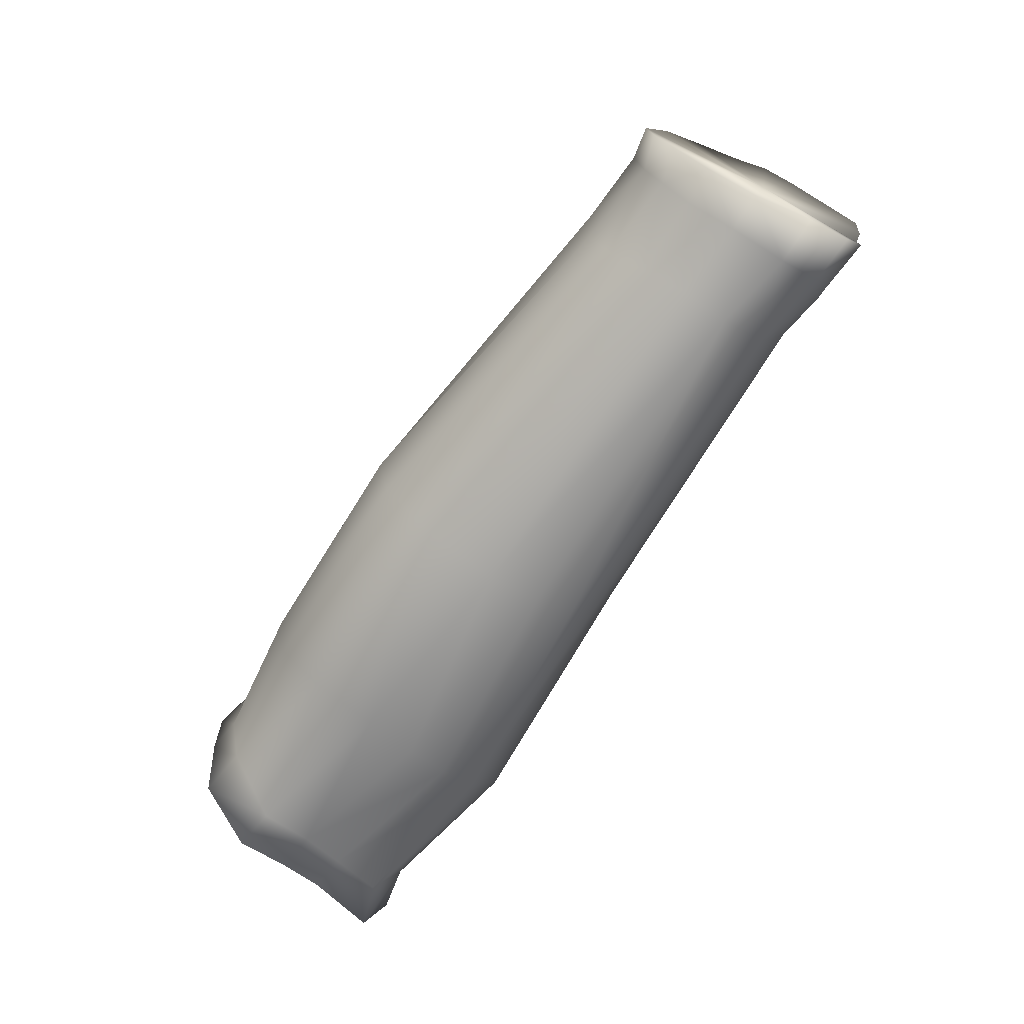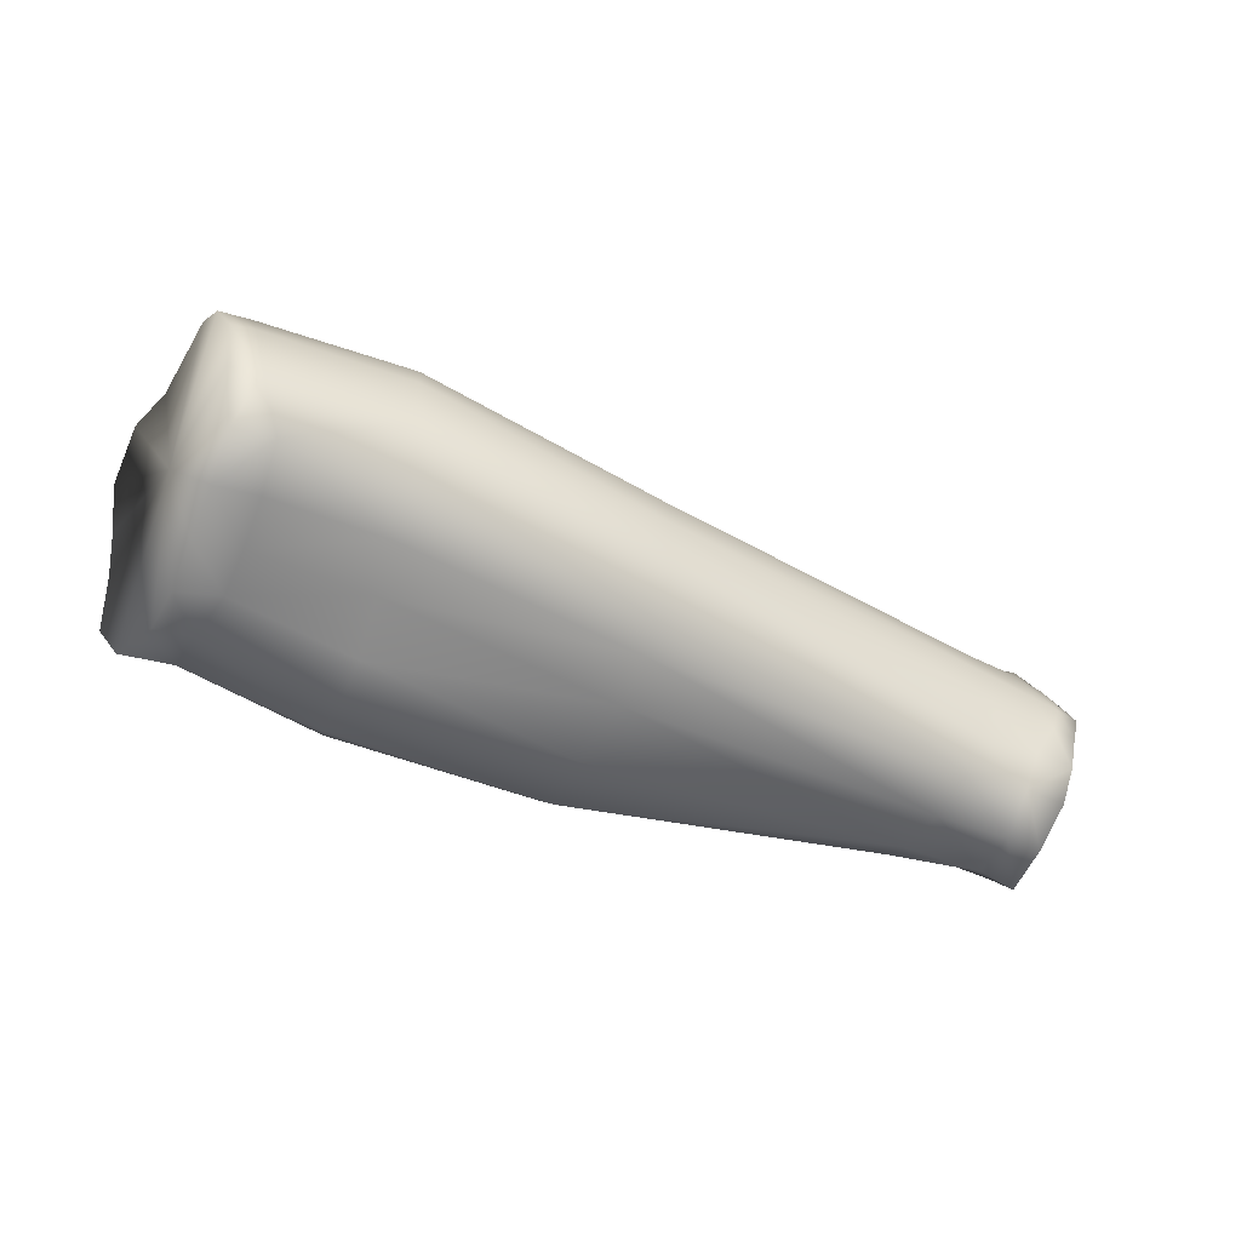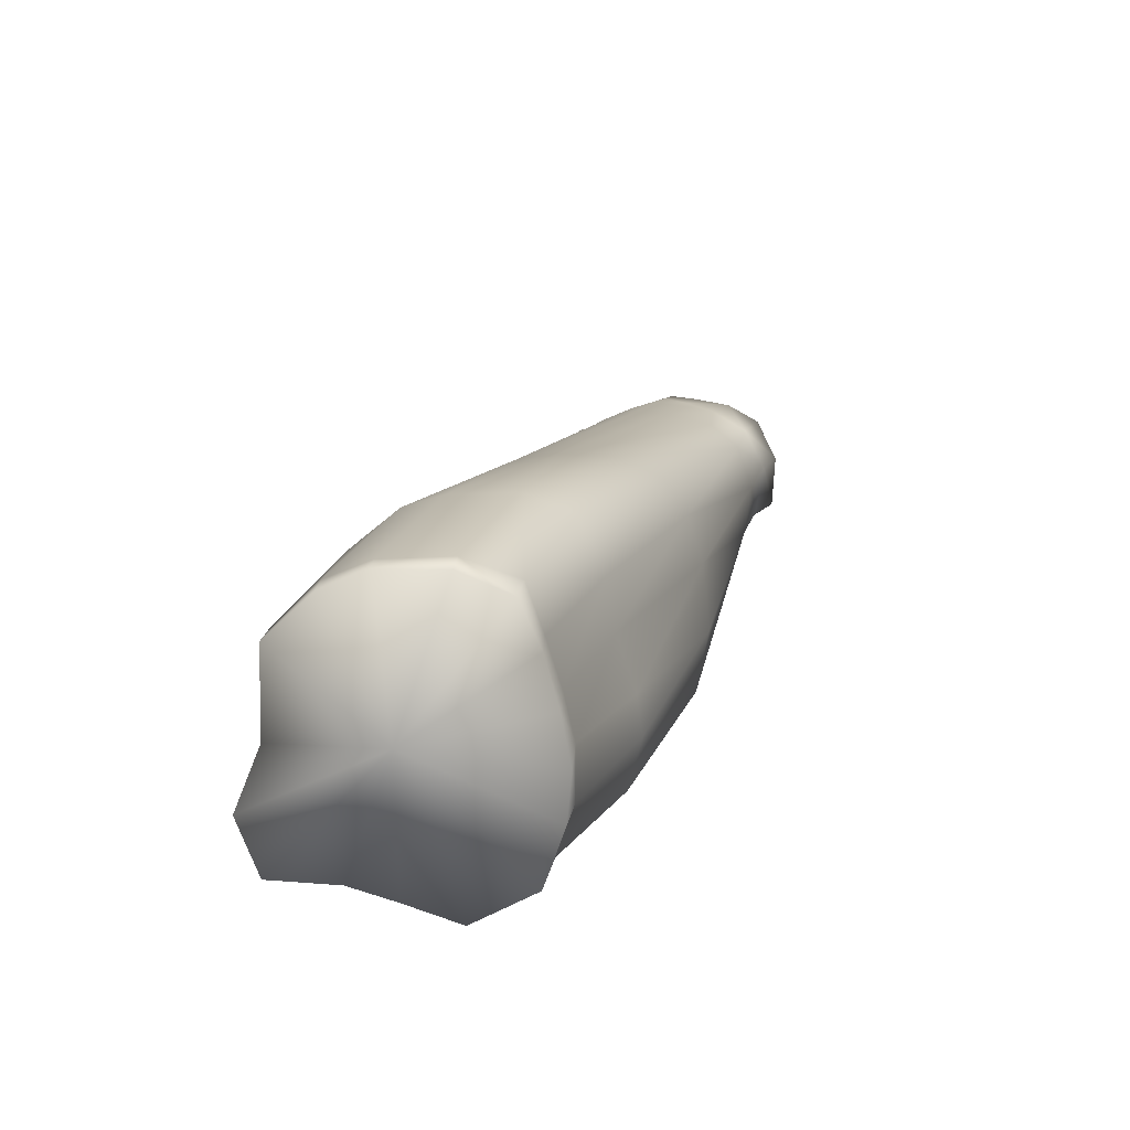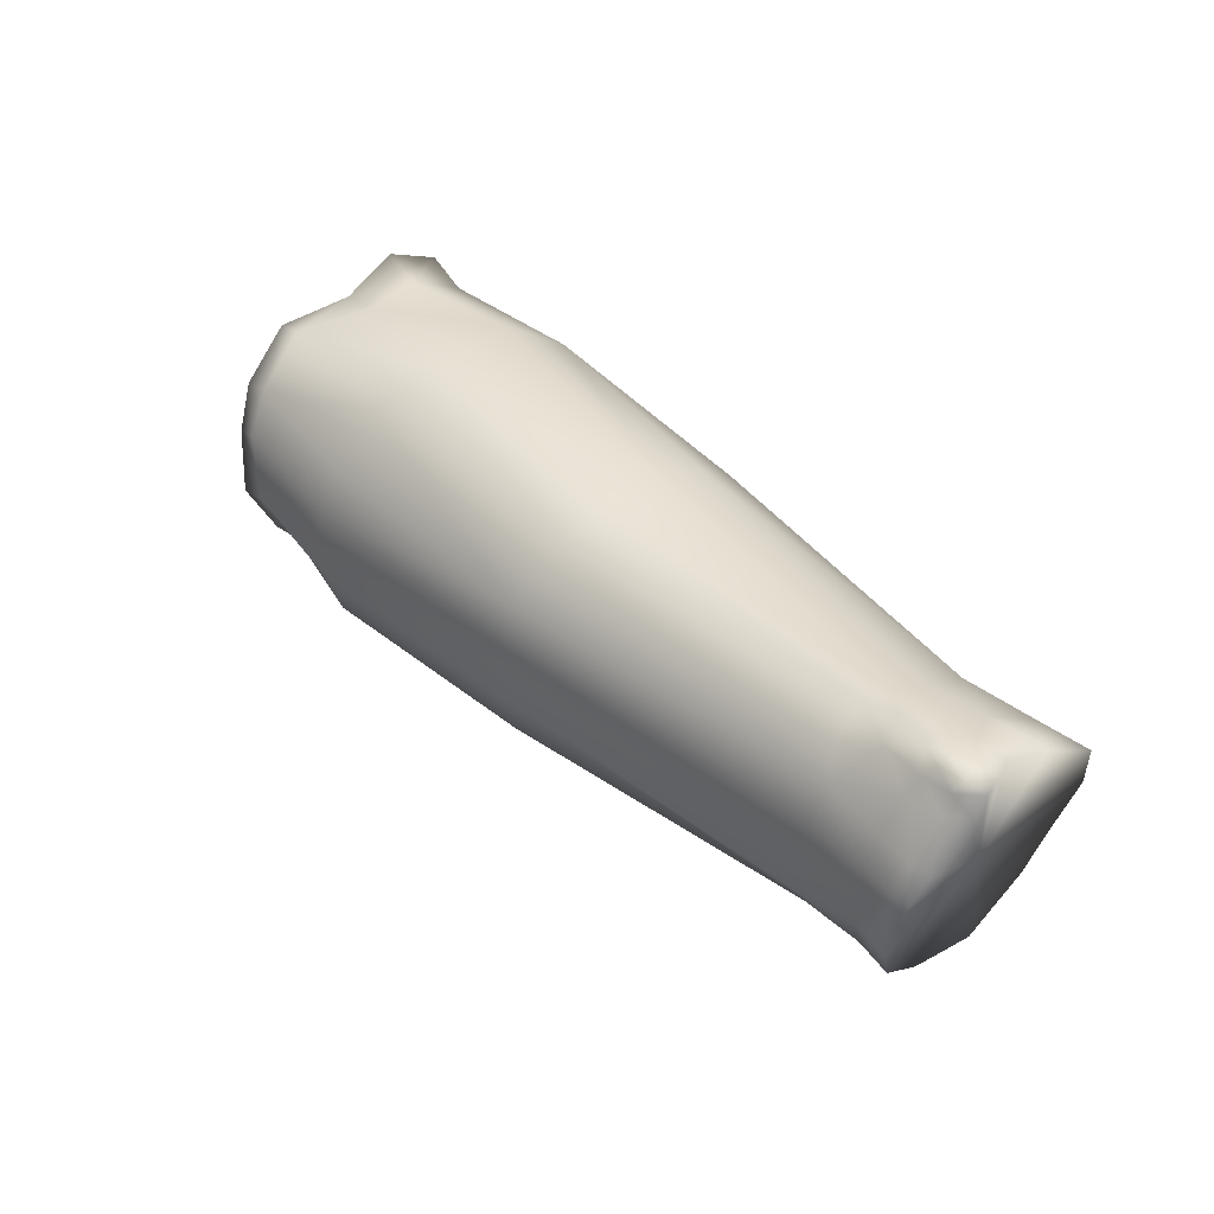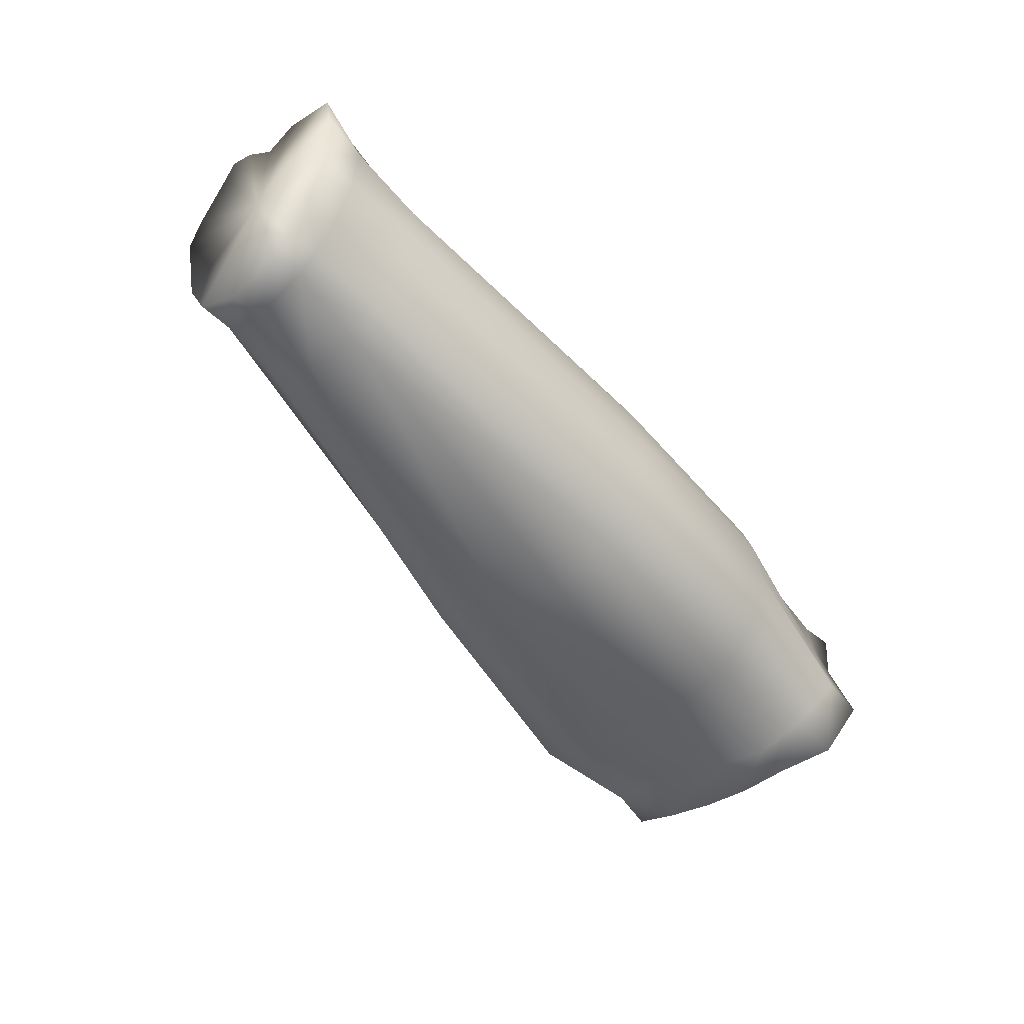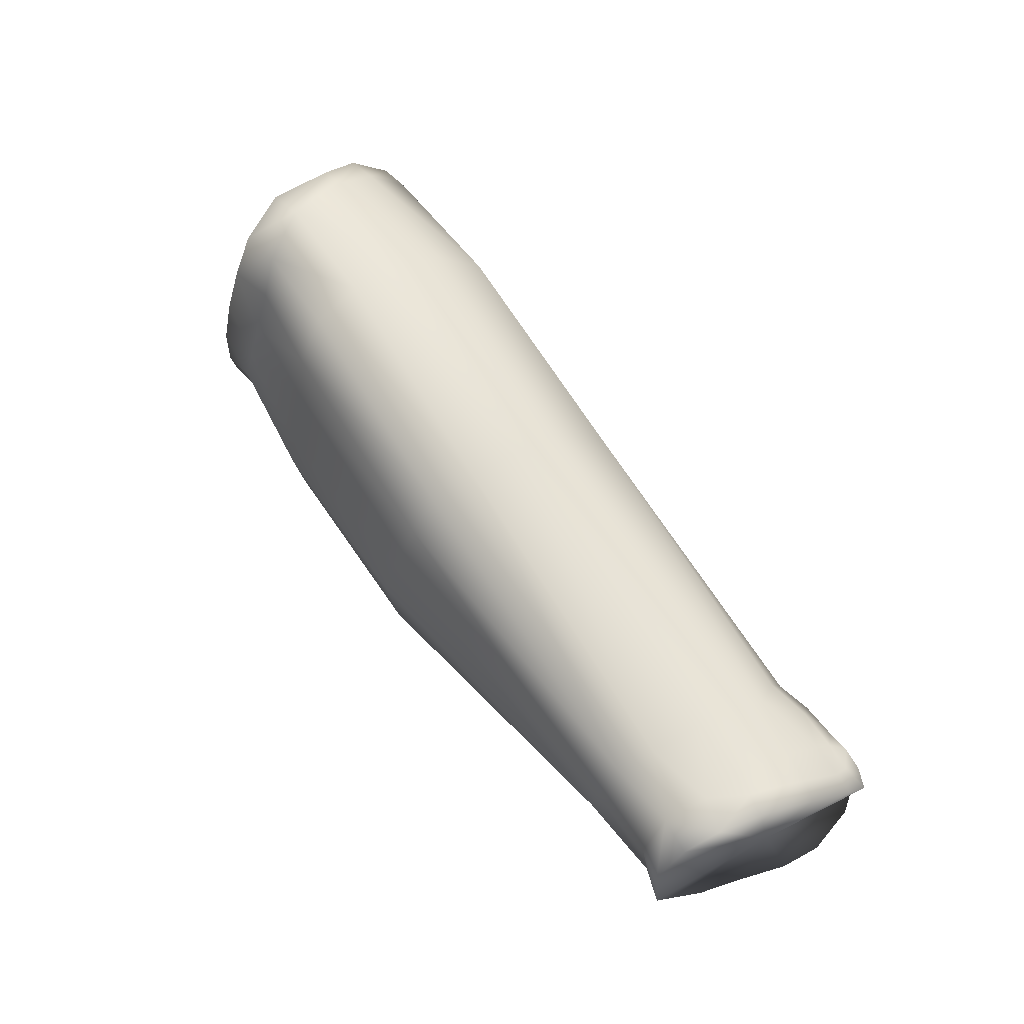
<metadata>
{"format":"obj","ext":"obj","renderer":"f3d","projection":"perspective","resolution":1024,"background":"white","views":[{"elev":-70.7,"azim":55.4,"up":"+Z"},{"elev":-49.7,"azim":-20.9,"up":"+Y"},{"elev":23.2,"azim":-72.8,"up":"+Z"},{"elev":38.9,"azim":54.5,"up":"+Y"},{"elev":-56.3,"azim":131.8,"up":"+Y"},{"elev":56.2,"azim":54.5,"up":"+Z"}]}
</metadata>
<code>
v 0.705 0.0009859 0.5957
v 0.7016 -0.01939 0.5746
v 0.7003 -0.02984 0.5832
v 0.7035 -0.005105 0.5686
v 0.7073 0.01123 0.5643
v 0.7087 0.02341 0.5652
v 0.7088 0.03202 0.5816
v 0.6996 -0.03609 0.5884
v 0.6987 -0.03691 0.6059
v 0.703 -0.01863 0.6222
v 0.706 -0.005814 0.6222
v 0.7007 -0.02956 0.618
v 0.7086 0.003214 0.6215
v 0.7099 0.01152 0.617
v 0.7114 0.02634 0.6073
v 0.7071 0.03394 0.5935
v 0.712 0.03247 0.604
v 0.7104 0.03419 0.5988
v 0.6724 -0.01951 0.6252
v 0.5743 0.003382 0.6465
v 0.6746 -0.003541 0.6267
v 0.5738 -0.01471 0.6476
v 0.57 0.02541 0.5676
v 0.6696 0.008883 0.5658
v 0.6704 0.02287 0.5718
v 0.5677 0.01348 0.5633
v 0.5667 -0.002548 0.5615
v 0.6673 -0.01817 0.5725
v 0.6697 -0.005808 0.5667
v 0.5675 -0.02423 0.563
v 0.5738 0.01579 0.6438
v 0.6776 0.01891 0.6212
v 0.6754 0.007458 0.626
v 0.5774 0.03351 0.6313
v 0.6725 0.02724 0.6157
v 0.6702 -0.02949 0.619
v 0.5724 -0.02858 0.6436
v 0.5733 0.03378 0.5797
v 0.6733 0.03151 0.5888
v 0.5014 -0.00992 0.6631
v 0.4678 -0.02161 0.6543
v 0.4606 -0.007358 0.6616
v 0.5022 -0.02444 0.6582
v 0.5011 0.03847 0.6415
v 0.4551 0.02571 0.6536
v 0.4526 0.03941 0.6395
v 0.5002 0.02305 0.6555
v 0.4997 0.01021 0.6608
v 0.4566 0.01254 0.6599
v 0.4539 -0.01355 0.5718
v 0.5047 -0.02589 0.5671
v 0.5043 -0.005782 0.5638
v 0.4614 -0.03114 0.5825
v 0.4681 -0.03119 0.6259
v 0.5017 -0.03246 0.6428
v 0.5027 -0.03479 0.6263
v 0.4685 -0.02653 0.6399
v 0.4671 -0.03472 0.6127
v 0.5037 -0.04029 0.6091
v 0.503 -0.04226 0.5971
v 0.4631 -0.03587 0.5979
v 0.5001 0.04422 0.6194
v 0.4517 0.03833 0.6135
v 0.4497 0.01608 0.5779
v 0.4997 0.03607 0.576
v 0.4471 0.03143 0.5797
v 0.5012 0.02378 0.5685
v 0.4524 0.002408 0.5752
v 0.503 0.01054 0.565
v 0.4963 0.04663 0.5934
v 0.4484 0.0403 0.5969
v 0.6649 -0.02807 0.5814
v 0.5666 -0.04151 0.5795
v 0.6675 -0.03514 0.6062
v 0.5716 -0.03646 0.633
v 0.5707 -0.04167 0.6192
v 0.6642 -0.03406 0.5912
v 0.5658 -0.04506 0.6
v 0.5755 0.03696 0.6145
v 0.6718 0.0325 0.5976
v 0.6714 0.03325 0.6062
v 0.5739 0.0397 0.5956
v 0.4338 0.03633 0.5801
v 0.4349 0.04348 0.5966
v 0.5022 -0.03858 0.5807
v 0.6901 -0.02662 0.5828
v 0.6904 -0.01853 0.575
v 0.6922 -0.004601 0.568
v 0.6932 0.01219 0.5659
v 0.6915 0.03206 0.5843
v 0.6942 0.02443 0.5691
v 0.6898 -0.03234 0.5885
v 0.6894 -0.03481 0.6051
v 0.6897 -0.02777 0.618
v 0.6938 0.005193 0.6238
v 0.6951 0.01466 0.6201
v 0.6846 0.03107 0.611
v 0.697 0.03044 0.6104
v 0.6964 0.02544 0.6141
v 0.6925 0.03507 0.6064
v 0.687 0.03536 0.597
v 0.6943 0.03539 0.5997
v 0.6812 0.03599 0.6043
v 0.6921 -0.003878 0.624
v 0.6886 0.03407 0.5916
v 0.698 0.03431 0.5947
v 0.6987 0.03626 0.6041
v 0.7066 0.03436 0.6062
v 0.7 0.03457 0.6084
v 0.7045 0.03559 0.6006
v 0.705 0.03022 0.6086
v 0.7058 0.0256 0.6114
v 0.7038 0.01292 0.6187
v 0.7021 0.004258 0.6226
v 0.6992 -0.004277 0.6228
v 0.6927 -0.01558 0.6228
v 0.4401 0.03717 0.615
v 0.4441 0.03786 0.6403
v 0.4464 0.02381 0.6543
v 0.4501 0.01084 0.6603
v 0.4516 -0.009439 0.6622
v 0.456 -0.02369 0.6551
v 0.456 -0.03002 0.6416
v 0.455 -0.03452 0.6269
v 0.4543 -0.03763 0.6121
v 0.4525 -0.03688 0.5977
v 0.4461 -0.03258 0.5822
v 0.4408 -0.01482 0.5721
v 0.4393 0.001985 0.5765
v 0.4371 0.01566 0.5803
v 0.4462 0.005115 0.6152
f 3 2 1
f 2 4 1
f 4 5 1
f 5 6 1
f 6 7 1
f 9 8 1
f 11 10 1
f 12 9 1
f 14 13 1
f 13 11 1
f 15 14 1
f 7 16 1
f 18 17 1
f 17 15 1
f 10 12 1
f 16 18 1
f 8 3 1
f 21 20 19
f 20 22 19
f 25 24 23
f 24 26 23
f 29 28 27
f 28 30 27
f 33 32 31
f 31 32 34
f 32 35 34
f 37 36 22
f 36 19 22
f 39 25 38
f 25 23 38
f 42 41 40
f 41 43 40
f 46 45 44
f 45 47 44
f 49 42 48
f 42 40 48
f 52 51 50
f 51 53 50
f 45 49 47
f 49 48 47
f 56 55 54
f 55 57 54
f 54 58 56
f 58 59 56
f 59 58 60
f 58 61 60
f 63 46 62
f 46 44 62
f 66 65 64
f 65 67 64
f 69 68 67
f 68 64 67
f 69 52 68
f 52 50 68
f 71 63 70
f 63 62 70
f 71 70 66
f 70 65 66
f 28 72 30
f 72 73 30
f 36 75 74
f 75 76 74
f 74 76 77
f 76 78 77
f 81 80 79
f 80 82 79
f 66 83 71
f 83 84 71
f 72 77 73
f 77 78 73
f 29 27 24
f 27 26 24
f 80 39 82
f 39 38 82
f 31 20 33
f 20 21 33
f 30 73 51
f 73 85 51
f 27 30 52
f 30 51 52
f 23 26 67
f 26 69 67
f 38 23 65
f 23 67 65
f 70 82 65
f 82 38 65
f 79 82 62
f 82 70 62
f 47 31 44
f 31 34 44
f 47 48 31
f 48 20 31
f 22 20 40
f 20 48 40
f 37 22 43
f 22 40 43
f 76 75 56
f 75 55 56
f 78 76 59
f 76 56 59
f 60 78 59
f 36 37 75
f 43 55 37
f 55 75 37
f 57 55 41
f 55 43 41
f 60 61 85
f 61 53 85
f 26 27 69
f 27 52 69
f 53 51 85
f 44 34 62
f 34 79 62
f 35 81 34
f 81 79 34
f 85 73 60
f 73 78 60
f 87 86 28
f 86 72 28
f 88 87 29
f 87 28 29
f 89 88 24
f 88 29 24
f 91 25 90
f 25 39 90
f 87 2 86
f 2 3 86
f 5 89 6
f 89 91 6
f 5 4 89
f 4 88 89
f 4 2 88
f 2 87 88
f 6 91 7
f 91 90 7
f 24 25 89
f 25 91 89
f 93 74 92
f 74 77 92
f 94 36 93
f 36 74 93
f 33 95 32
f 95 96 32
f 99 98 97
f 102 101 100
f 101 103 100
f 21 104 33
f 104 95 33
f 35 32 97
f 32 99 97
f 105 90 39
f 16 7 106
f 7 90 106
f 103 81 97
f 81 35 97
f 90 105 106
f 106 101 102
f 98 100 97
f 100 103 97
f 109 108 107
f 108 110 107
f 109 107 100
f 100 107 102
f 110 106 107
f 106 102 107
f 110 16 106
f 17 18 108
f 18 110 108
f 17 108 111
f 108 109 111
f 109 98 111
f 109 100 98
f 112 15 111
f 15 17 111
f 113 14 112
f 14 15 112
f 14 113 13
f 113 114 13
f 115 11 114
f 11 13 114
f 11 115 10
f 115 116 10
f 12 94 9
f 94 93 9
f 9 93 8
f 93 92 8
f 99 112 98
f 112 111 98
f 32 96 99
f 101 80 103
f 80 81 103
f 96 113 99
f 113 112 99
f 95 114 96
f 114 113 96
f 104 115 95
f 115 114 95
f 116 115 104
f 104 21 116
f 21 19 116
f 116 94 10
f 94 12 10
f 36 94 19
f 94 116 19
f 18 16 110
f 105 101 106
f 80 101 39
f 101 105 39
f 86 3 92
f 3 8 92
f 86 92 72
f 92 77 72
f 63 71 117
f 71 84 117
f 63 117 46
f 117 118 46
f 46 118 45
f 118 119 45
f 45 119 49
f 119 120 49
f 49 120 42
f 120 121 42
f 41 42 122
f 42 121 122
f 122 123 41
f 123 57 41
f 124 54 123
f 54 57 123
f 54 124 58
f 124 125 58
f 126 61 125
f 61 58 125
f 61 126 53
f 126 127 53
f 53 127 50
f 127 128 50
f 50 128 68
f 128 129 68
f 68 129 64
f 129 130 64
f 64 130 66
f 130 83 66
f 84 83 131
f 117 84 131
f 118 117 131
f 119 118 131
f 120 119 131
f 121 120 131
f 122 121 131
f 123 122 131
f 124 123 131
f 125 124 131
f 126 125 131
f 127 126 131
f 128 127 131
f 129 128 131
f 130 129 131
f 83 130 131

</code>
